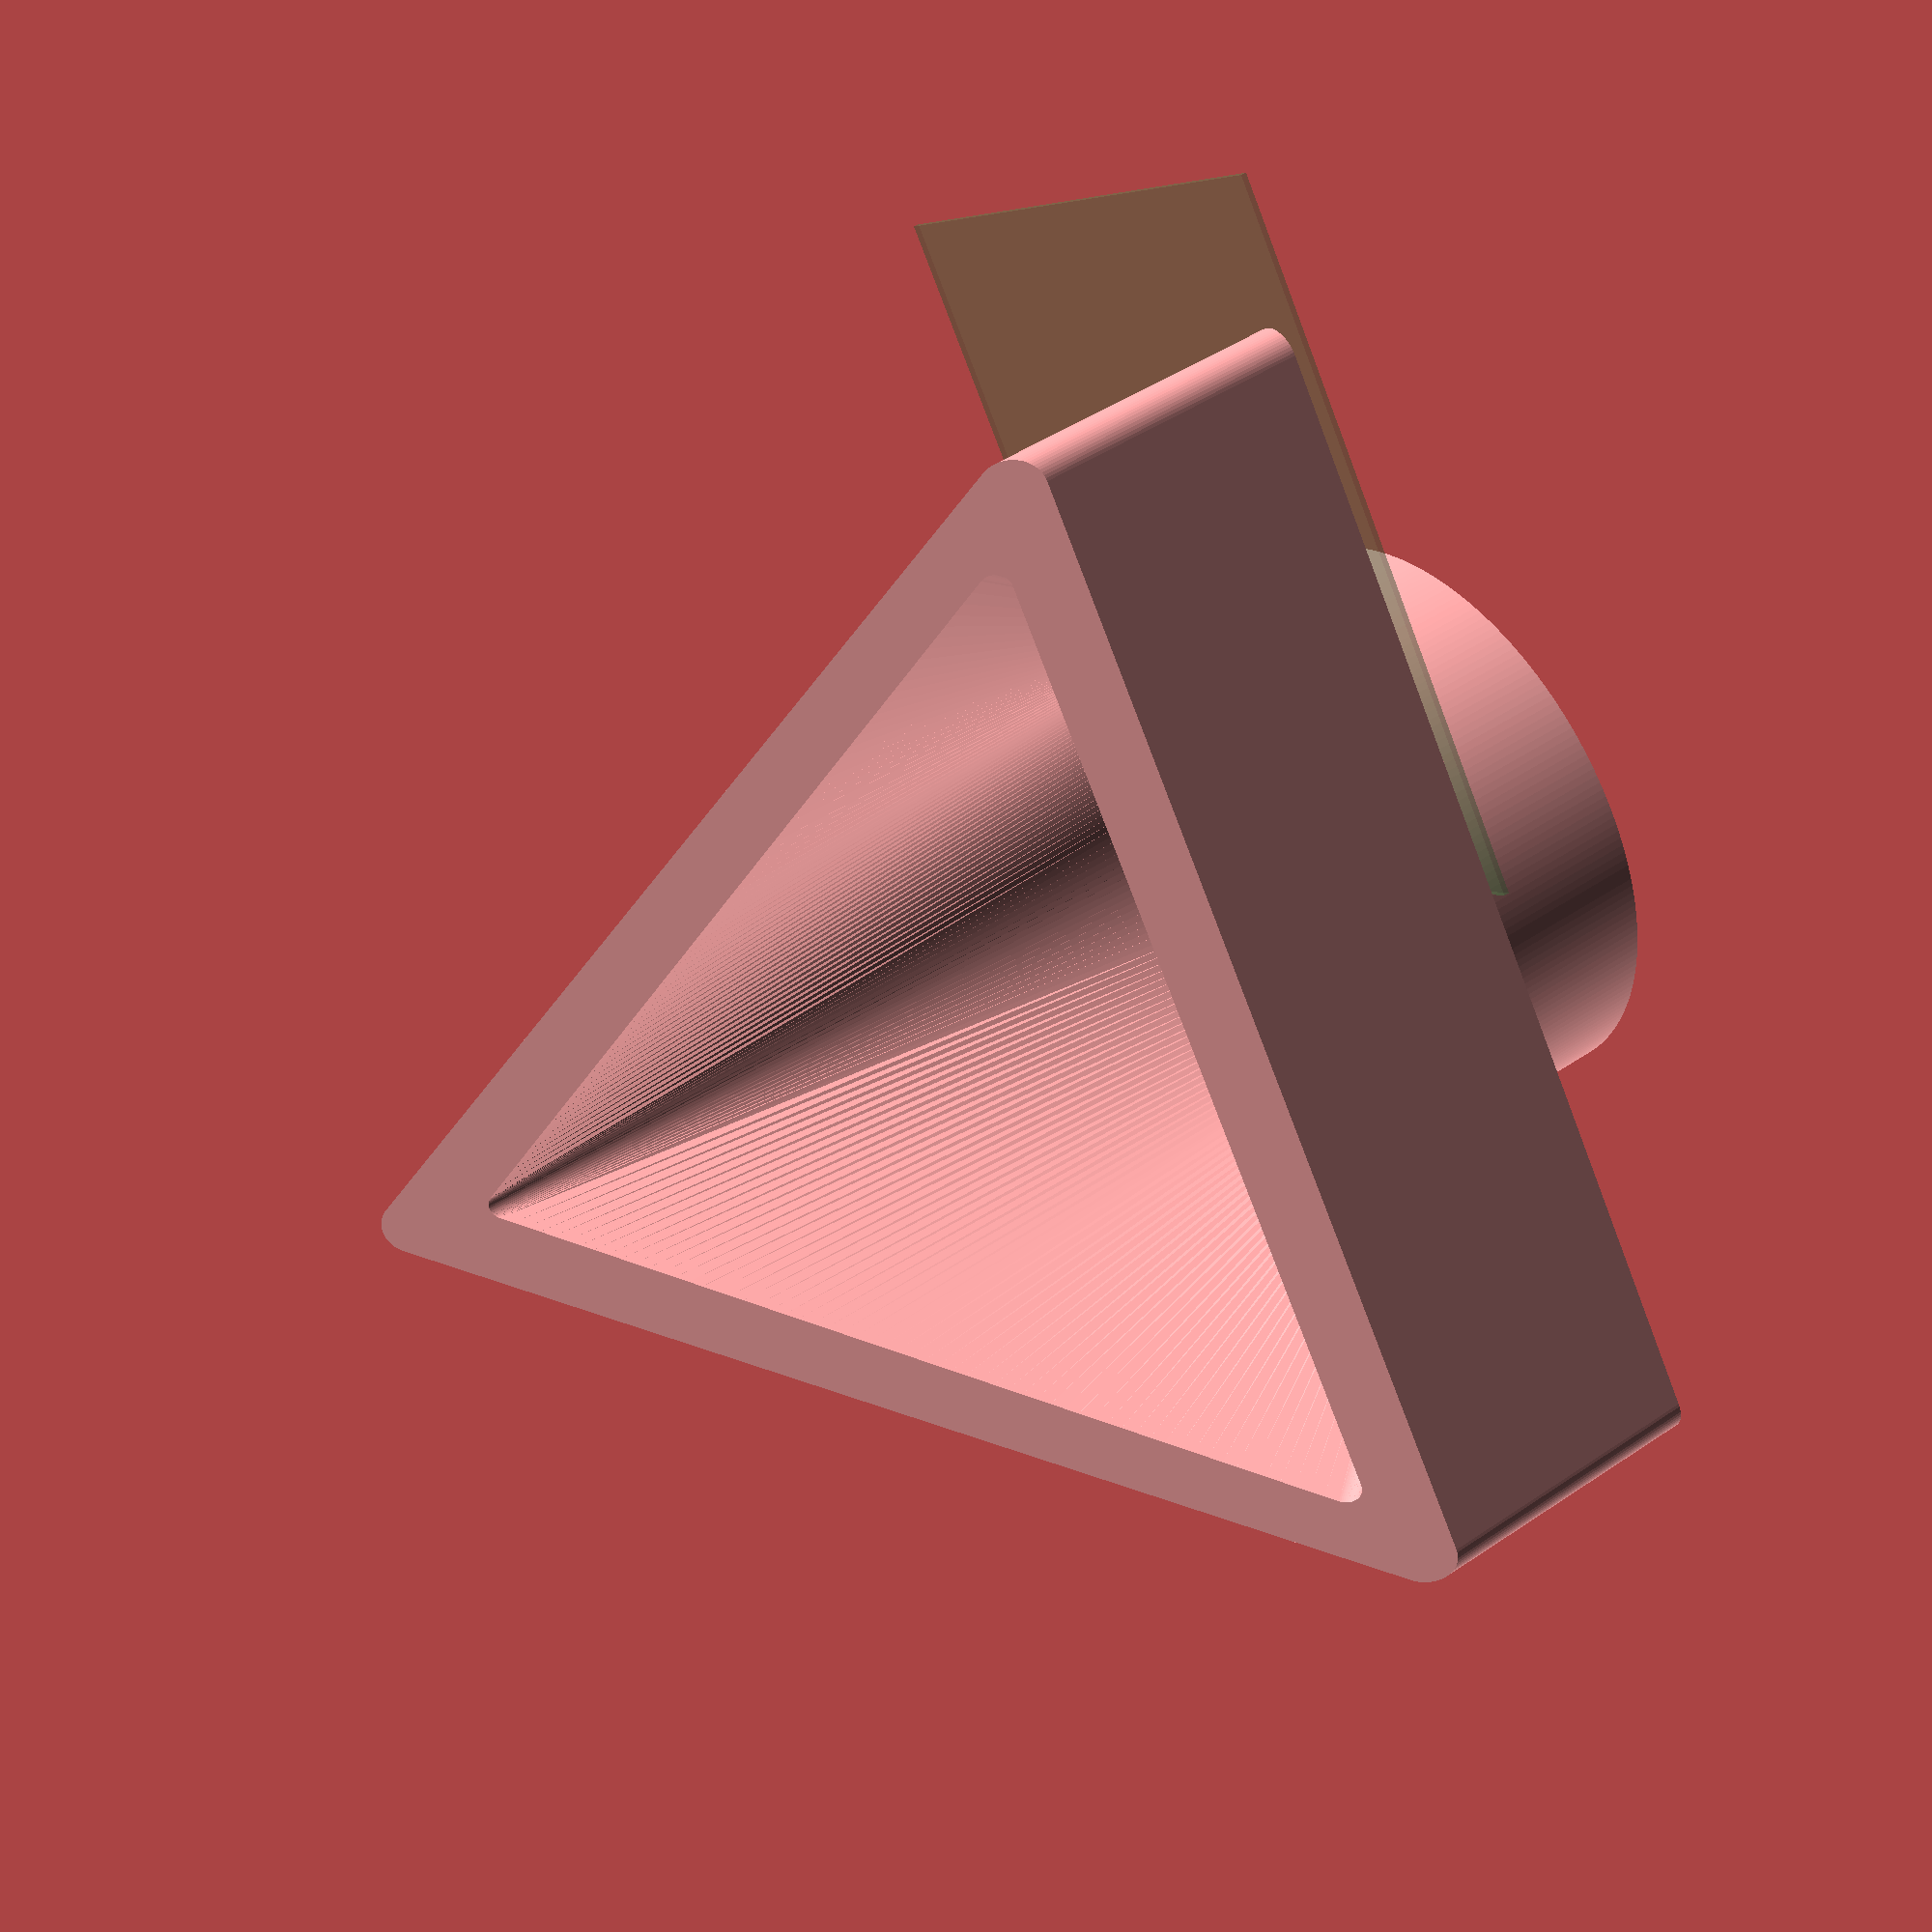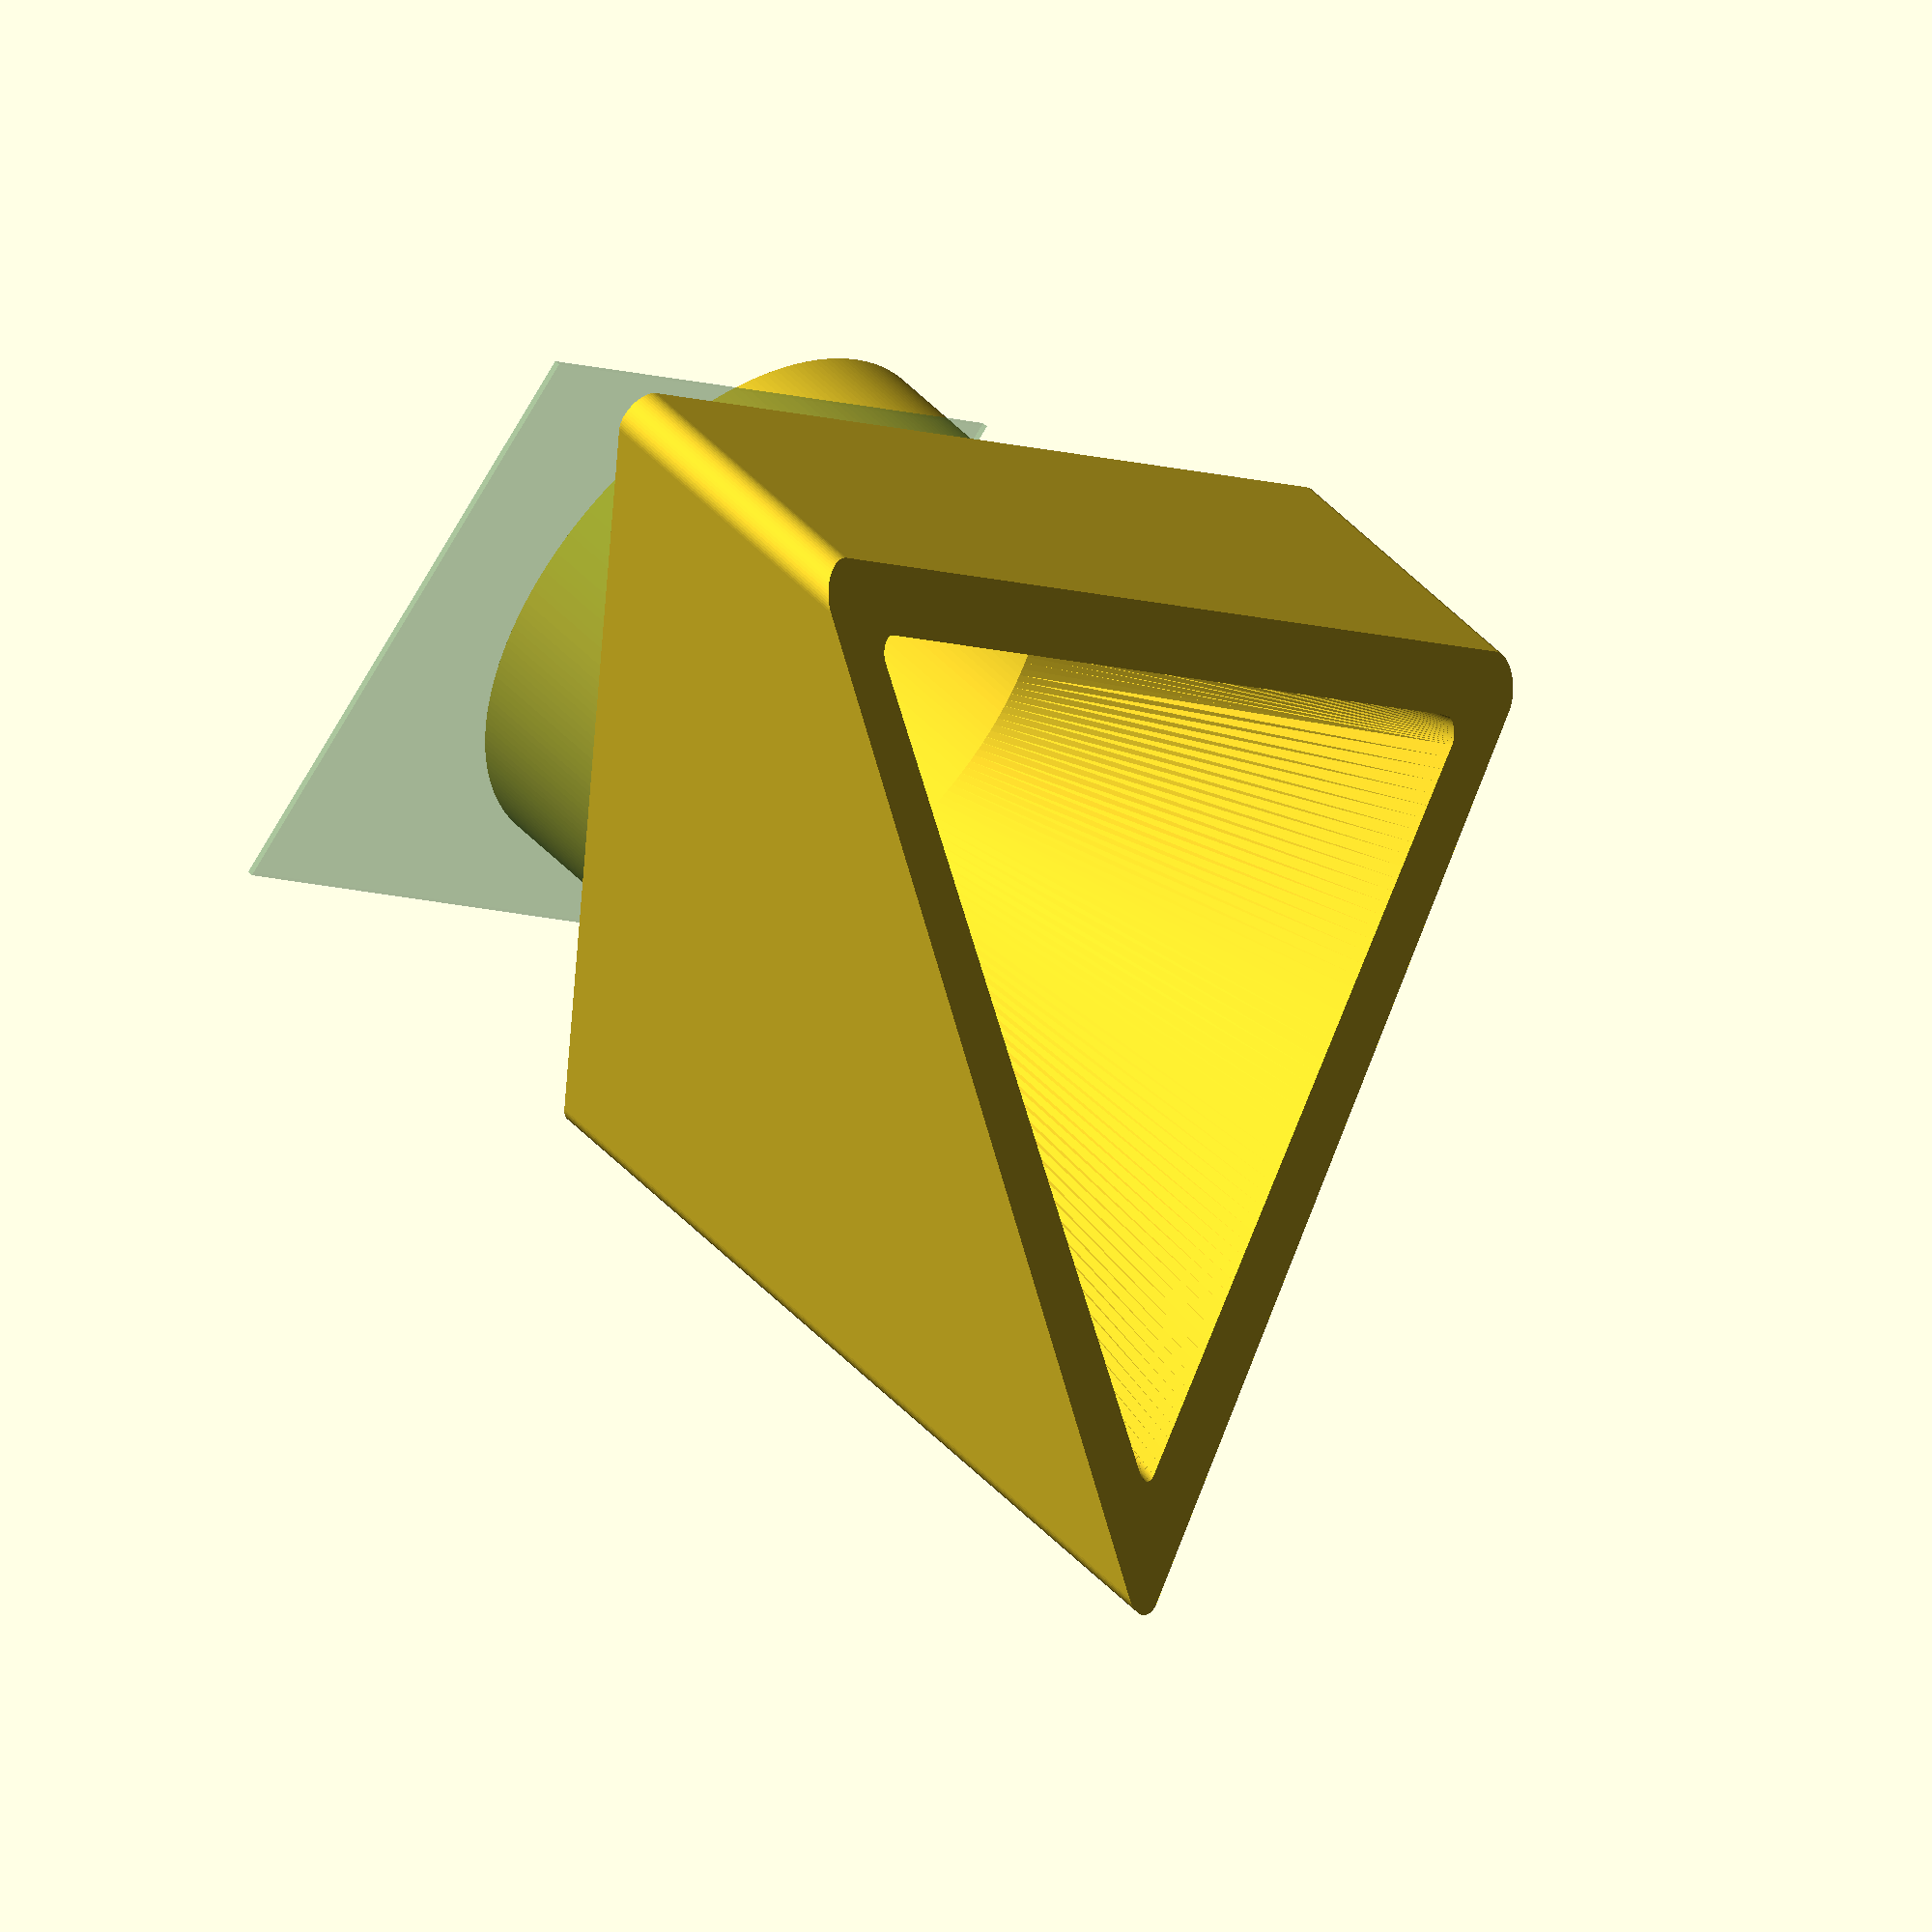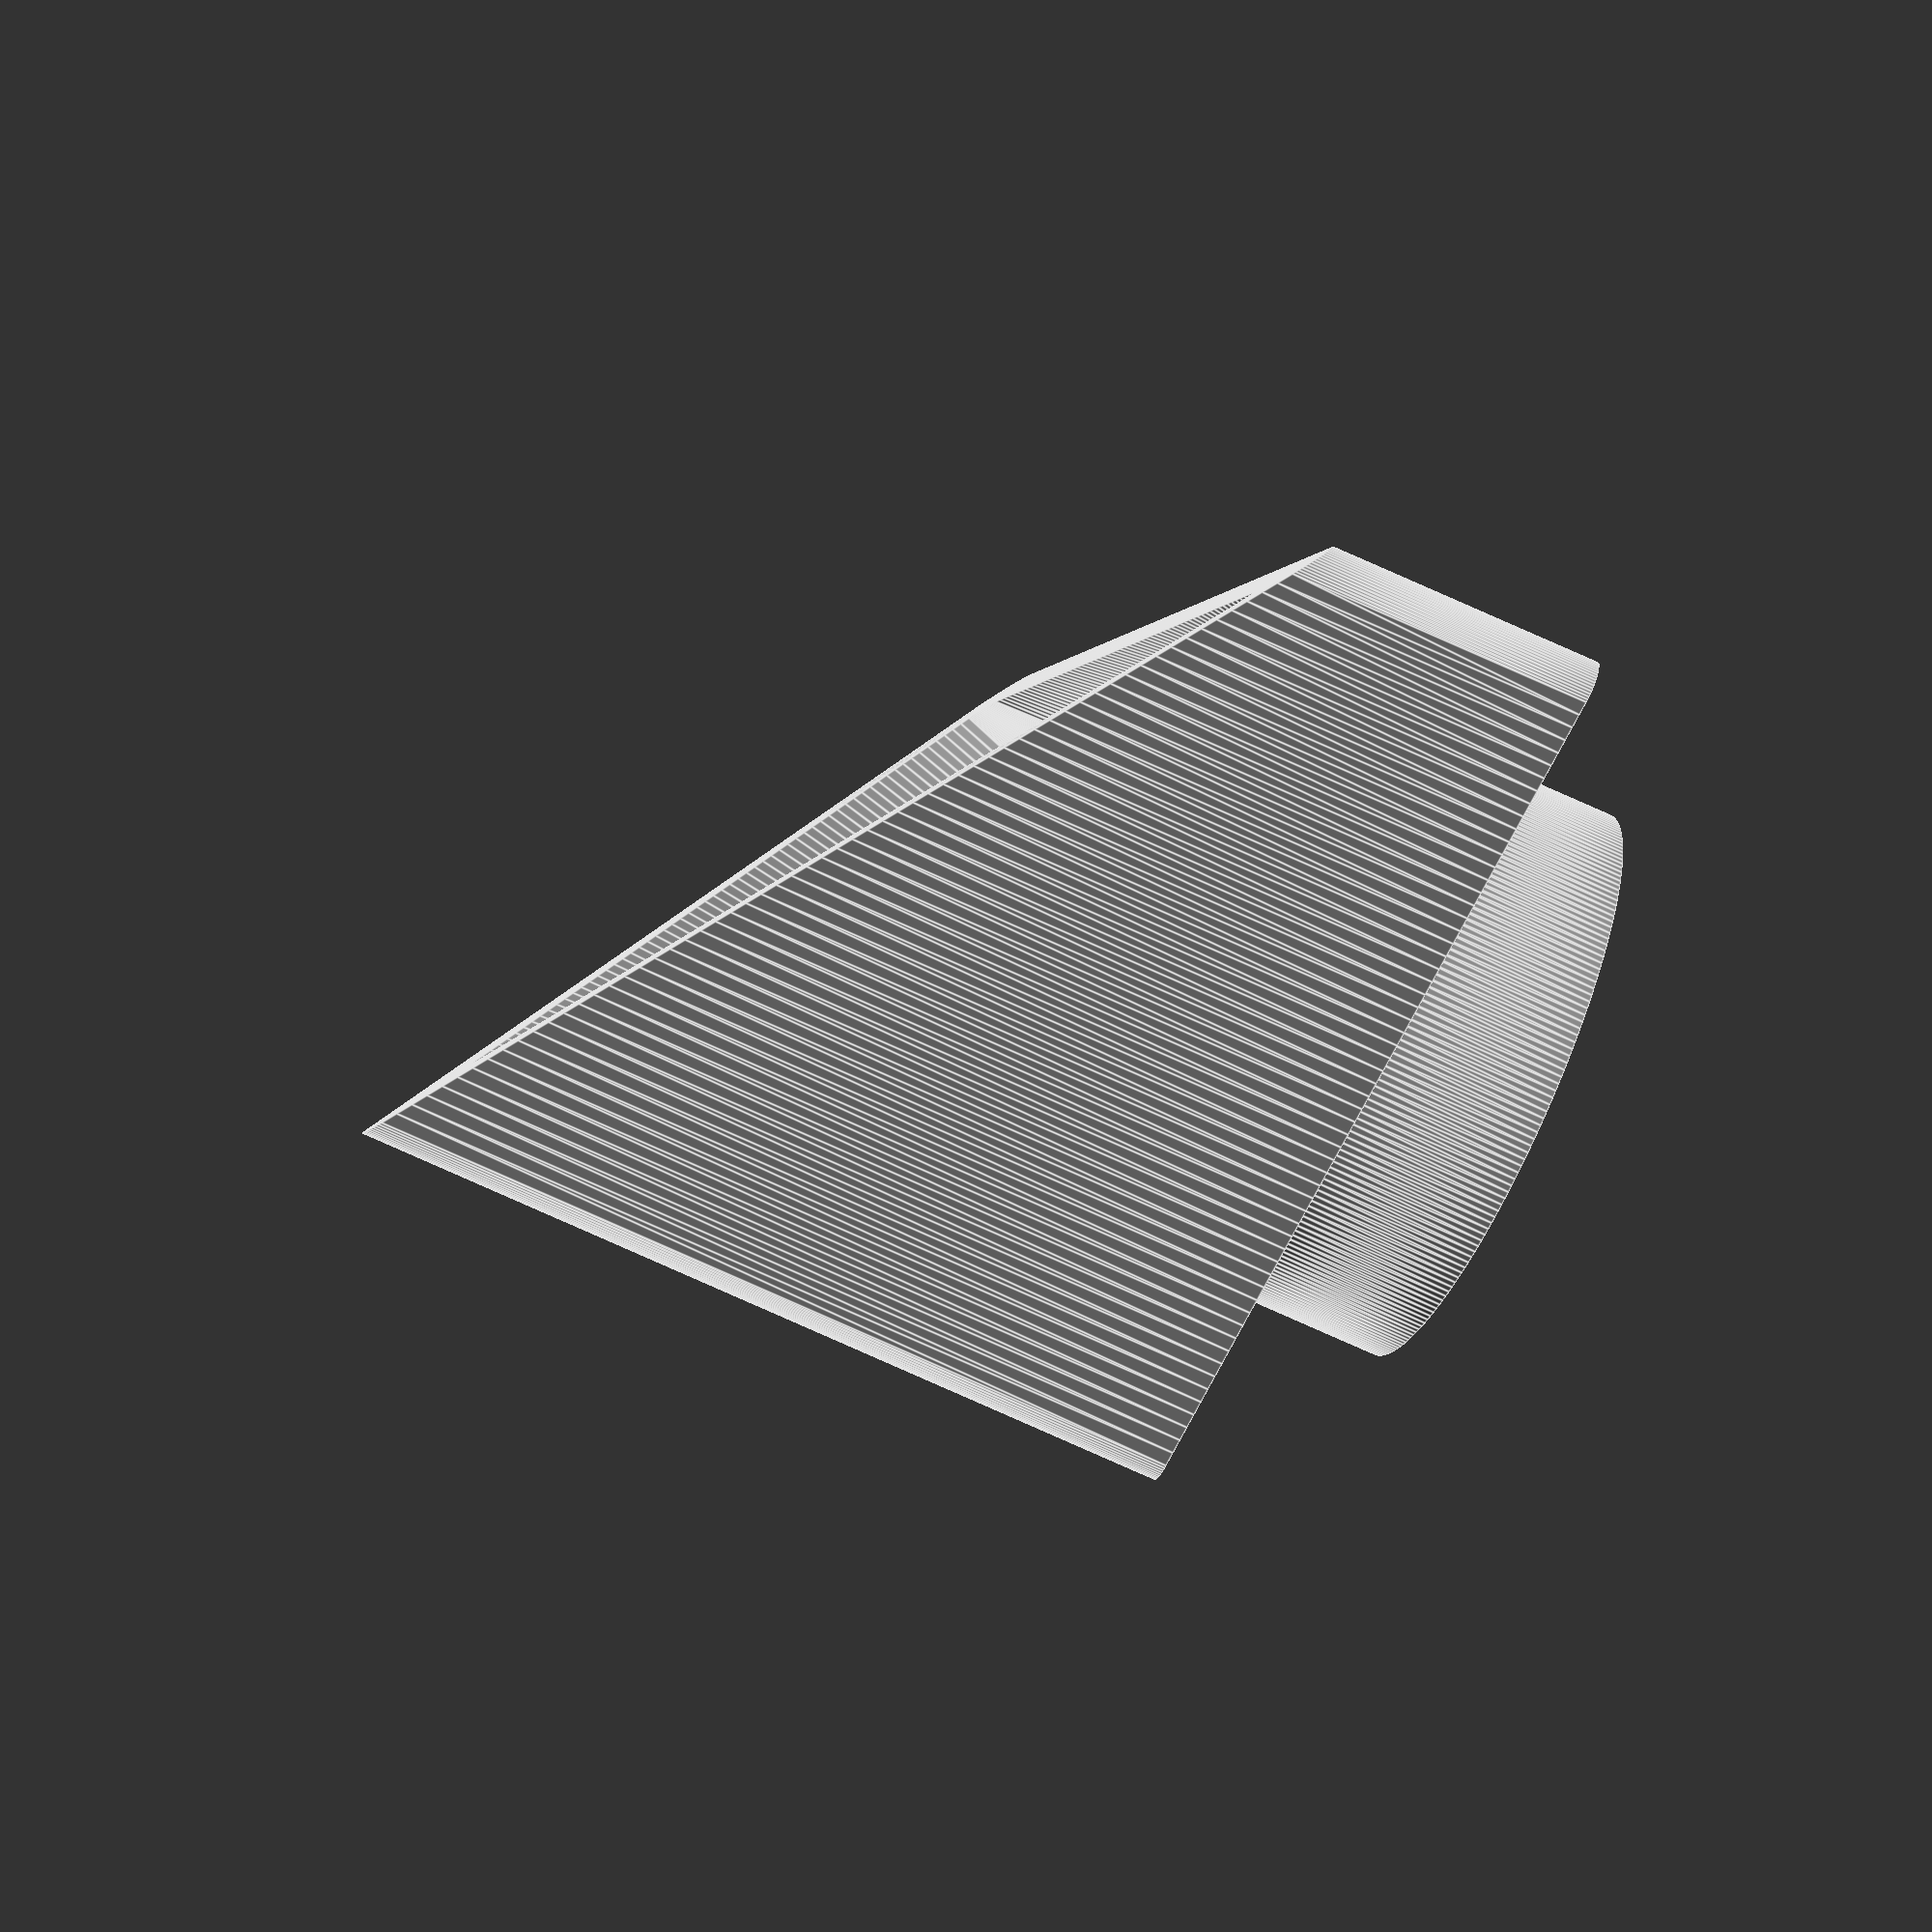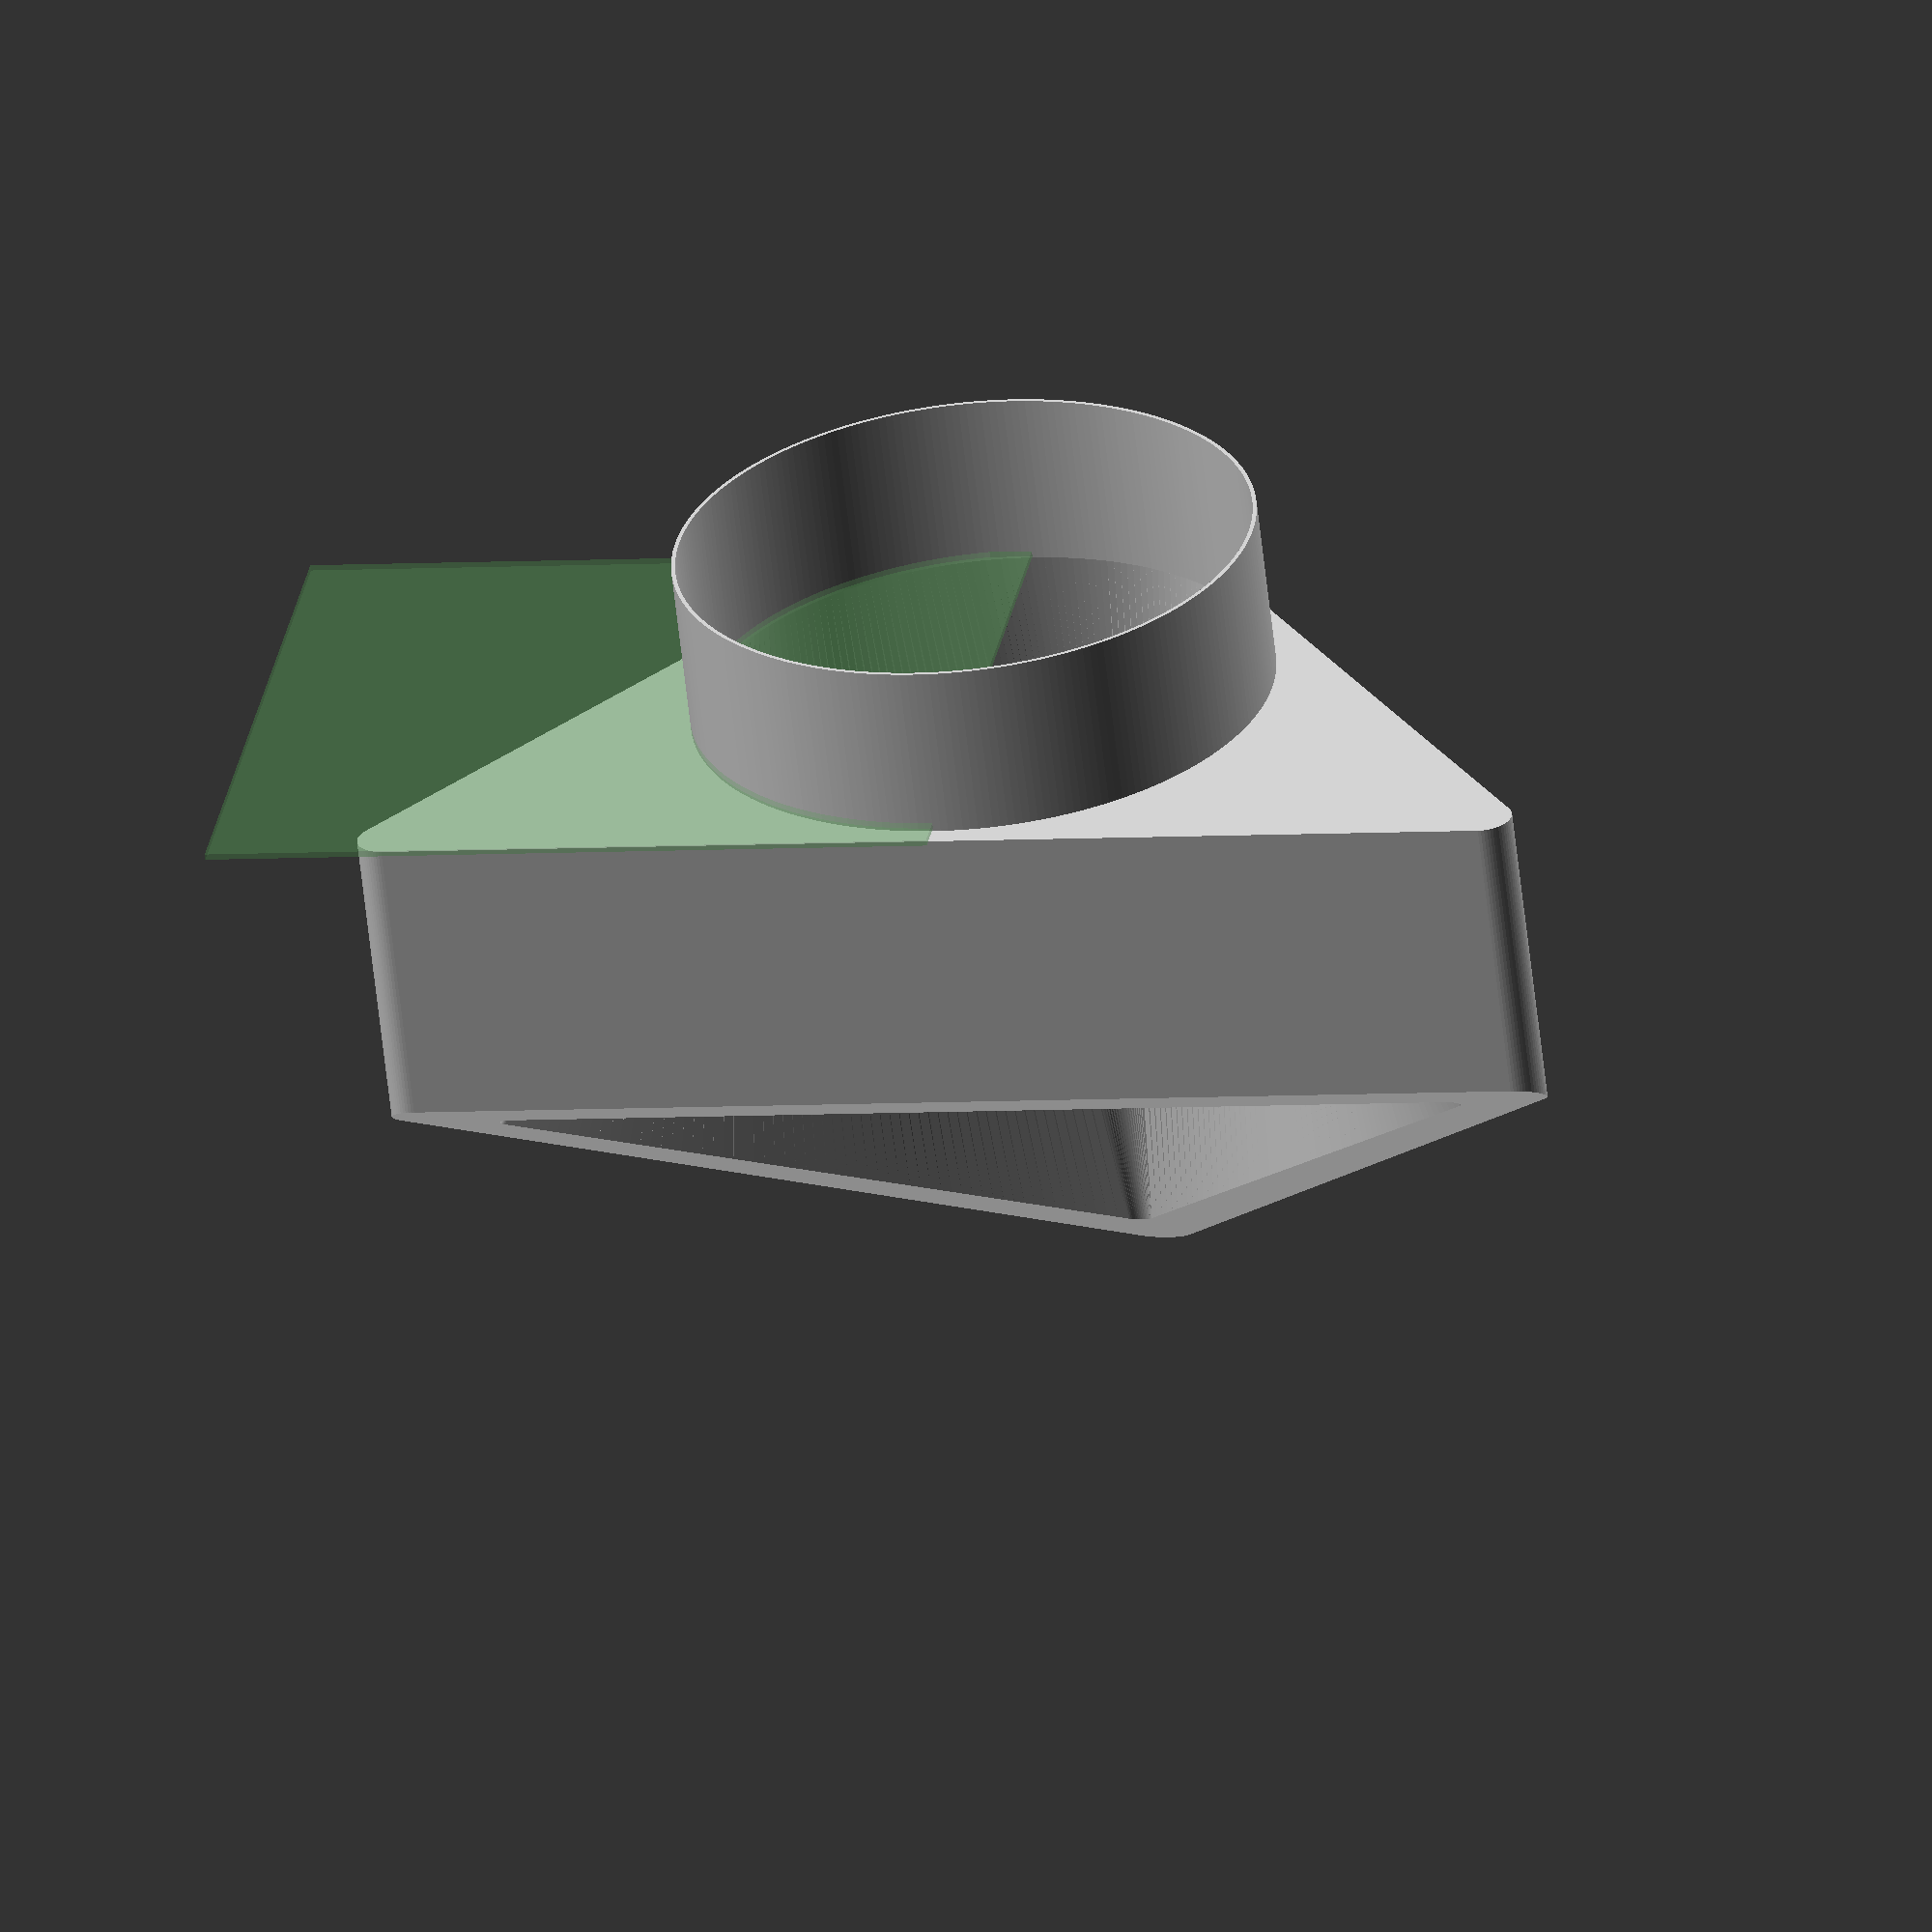
<openscad>

grille();

module grille()
{
    lcp = 60;
    cp = 60;
    width = 400;
    height = 280;
    dia = 200;
    thick = 1.4;

    backoff = 60;

    trirad = 10;
    triinr = 5;
    inof = 32;

    tritop = 300;
    tribot = 100;

    holeoff = dia/2+7.5;

    ssteps = ceil(cp/2);

    sa = 360/cp;
    slopeang = 180-atan((height-2*trirad)/((width-2*trirad)/2));
    flang1 = floor(slopeang/sa)*sa;
    clang = flang1 + sa;

    sidecnt = cp+5 - ((flang1 == slopeang) ? 2 : 0)+3*(ssteps*2);
    flang = flang1 - ((flang1 == slopeang) ? sa : 0);
    angs = [
        concat([for (an=[0:sa:flang]) an],[slopeang]),
        concat([slopeang], [for (an=[clang:sa:360-clang]) an], [360-slopeang]),
        concat([360-slopeang], [for (an=[360-flang:sa:360]) an]),
        ];

    cangs = [slopeang/2, 180, 360-slopeang/2];
    corners = [[width/2-trirad, trirad, 0], [0, (height-trirad), 0], [-(width/2-trirad), trirad, 0]];
    cornersof = [for (sd=[0:2]) corners[sd]-[inof*sin(cangs[sd]), -inof*cos(cangs[sd]), 0]];

    /*
    translate([0,holeoff,-60]) linear_extrude(height=60, convexity=6) difference() {
        circle(dia/2, $fn=sidecnt);
        circle(dia/2-thick, $fn=sidecnt);
    }
    */

    spoints = concat(
        [for (sd=[0:2]) each concat(
            interline(angs, corners, trirad, sd, ssteps*2, ssteps, ssteps*2-1),
            [for (an=angs[sd])
                corners[sd]+[sin(an)*trirad, -cos(an)*trirad, 0]
            ],
            interline(angs, corners, trirad, sd+1, ssteps*2, 0, ssteps-1)
        )],
        slopey(tribot, tritop, height, concat(
            [for (sd=[0:2]) each concat(
                interline(angs, corners, trirad, sd, ssteps*2, ssteps, ssteps*2-1),
                [for (an=angs[sd])
                    corners[sd]+[sin(an)*trirad, -cos(an)*trirad, 0]
                ],
                interline(angs, corners, trirad, sd+1, ssteps*2, 0, ssteps-1)
            )],
            [for (sd=[0:2]) each concat(
                interline(angs, cornersof, triinr, sd, ssteps*2, ssteps, ssteps*2-1),
                [for (an=angs[sd])
                    cornersof[sd]+[sin(an)*triinr, -cos(an)*triinr, 0]
                ],
                interline(angs, cornersof, triinr, sd+1, ssteps*2, 0, ssteps-1)
            )]
        )),
        /*
        [for (sd=[0:2]) each [for (an=angs[sd])
            cornersof[sd]+[sin(an)*triinr, -cos(an)*triinr, 0]
        ]],
        */
        [for (an=[0:(360/sidecnt):360-(360/sidecnt)]) [sin(an)*(dia/2-thick), holeoff-cos(an)*(dia/2-thick), 0]],
        [for (an=[0:(360/sidecnt):360-(360/sidecnt)]) [sin(an)*(dia/2-thick), holeoff-cos(an)*(dia/2-thick), -backoff]],
        [for (an=[0:(360/sidecnt):360-(360/sidecnt)]) [sin(an)*(dia/2), holeoff-cos(an)*(dia/2), -backoff]],
        [for (an=[0:(360/sidecnt):360-(360/sidecnt)]) [sin(an)*(dia/2), holeoff-cos(an)*(dia/2), 0]],

        []
    );
    polyhedron(convexity=8,
        points=spoints,
        faces=concat(
            nquads(0, sidecnt, sidecnt, 0),
            nquads(sidecnt, sidecnt, sidecnt, 0),
            nquads(sidecnt*2, sidecnt, sidecnt, 0),
            nquads(sidecnt*3, sidecnt, sidecnt, 0),
            nquads(sidecnt*4, sidecnt, sidecnt, 0),
            nquads(sidecnt*5, sidecnt, sidecnt, 0),
            nquads(sidecnt*6, sidecnt, -sidecnt*6, 0),
            []
        ));
}

// Array of points that form half of a line between two points
function interline(angs, corners, rd, sd, ssteps, from, to) = 
    let( an = angs[sd%3][0],
        pt1 = corners[(sd+2)%3]+[sin(an)*rd, -cos(an)*rd, 0],
        pt2 = corners[ sd   %3]+[sin(an)*rd, -cos(an)*rd, 0]) [
    for (st = [from:to]) [
        pt1.x + (pt2.x-pt1.x)*(st/ssteps),
        pt1.y + (pt2.y-pt1.y)*(st/ssteps),
        pt1.z + (pt2.z-pt1.z)*(st/ssteps)
]];

// change z coordinate as function of y coordinate
function slopey(from, to, my, pts) = [for (pt=pts) [pt.x, pt.y, pt.z + from + (to-from)*(pt.y/my)]];

// Faces of side of layers
// start offset, number, layer offset, startskip, endskip
function nquads(s, n, o, es=0) = [for (i=[0:n-1-es]) each [
    [s+(i+1)%n,s+i,s+(i+1)%n+o],
    [s+(i+1)%n+o,s+i,s+i+o]
]];

color("#5954") translate([125,100,-2/2-1]) cube([250,210,2],true);

</openscad>
<views>
elev=314.0 azim=234.2 roll=52.3 proj=p view=solid
elev=133.0 azim=40.5 roll=220.2 proj=o view=wireframe
elev=62.2 azim=232.4 roll=63.7 proj=o view=edges
elev=242.8 azim=170.1 roll=353.6 proj=o view=wireframe
</views>
